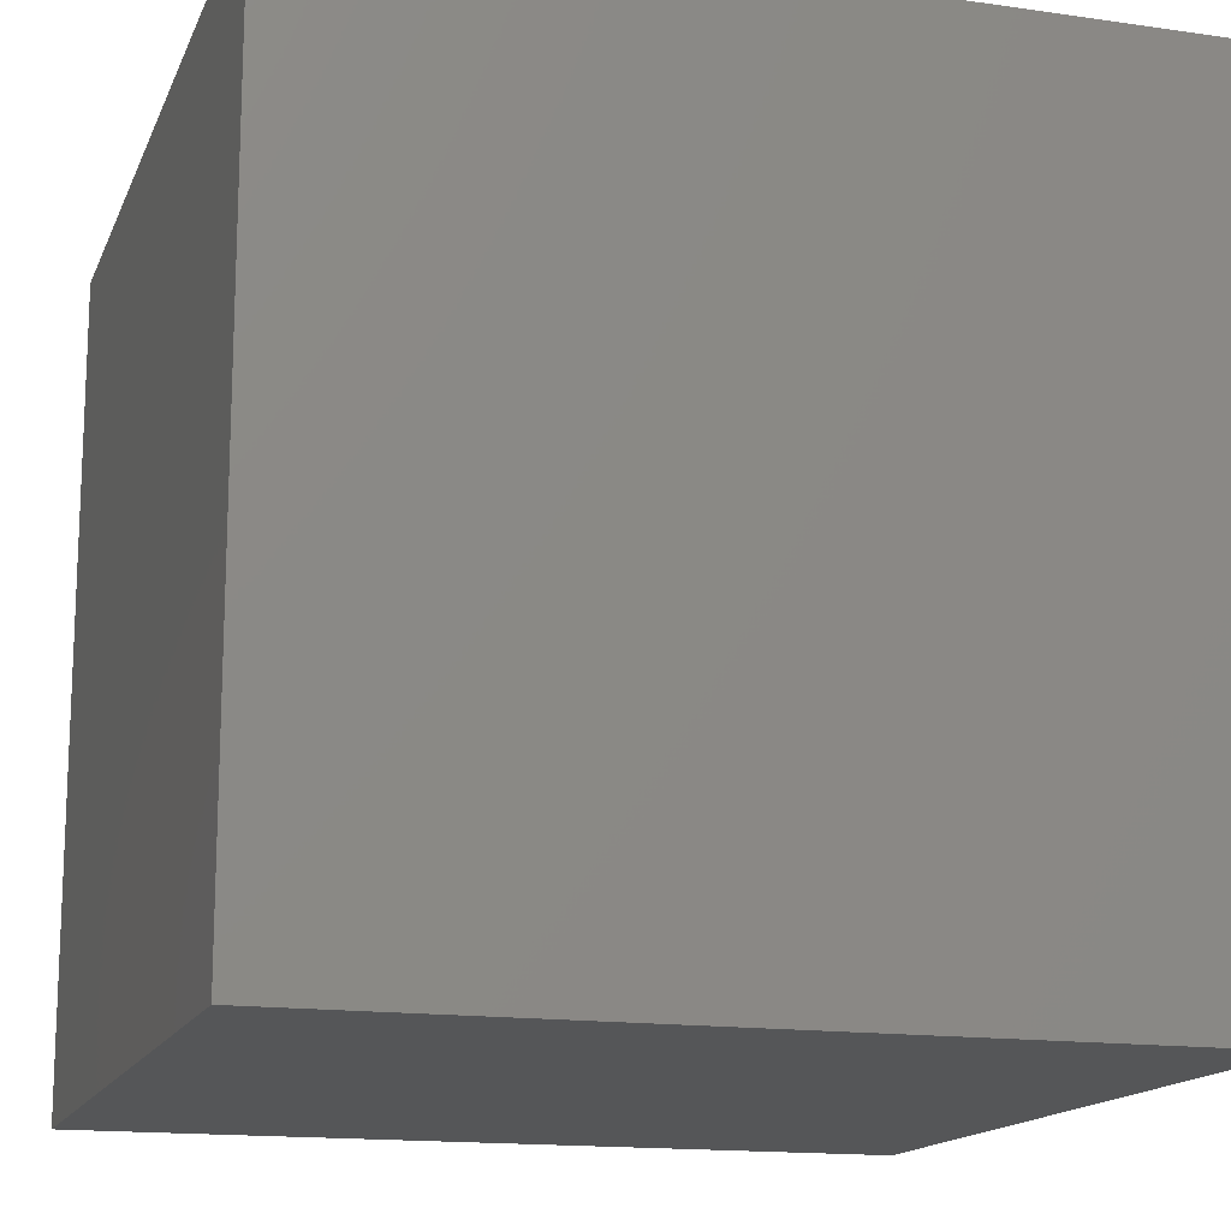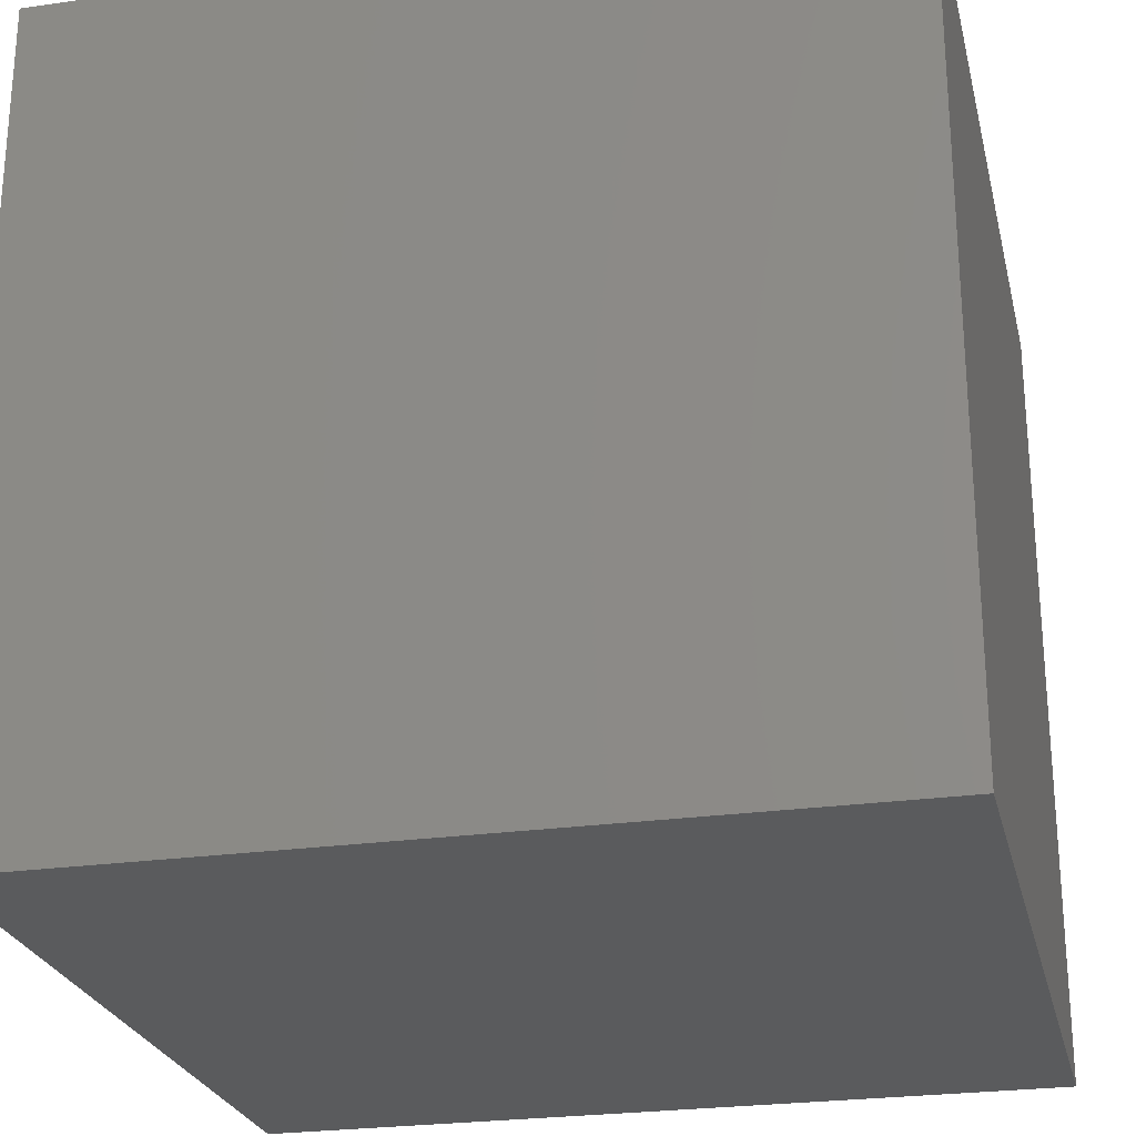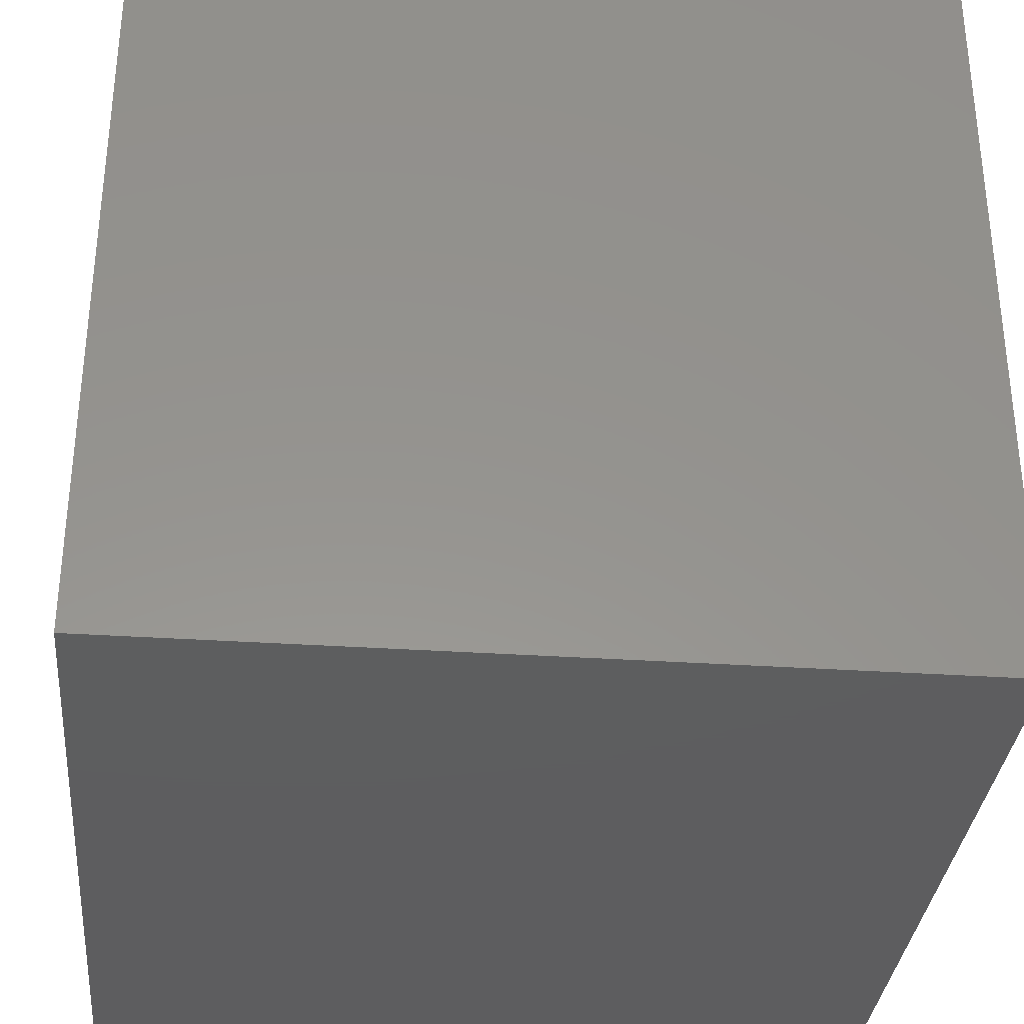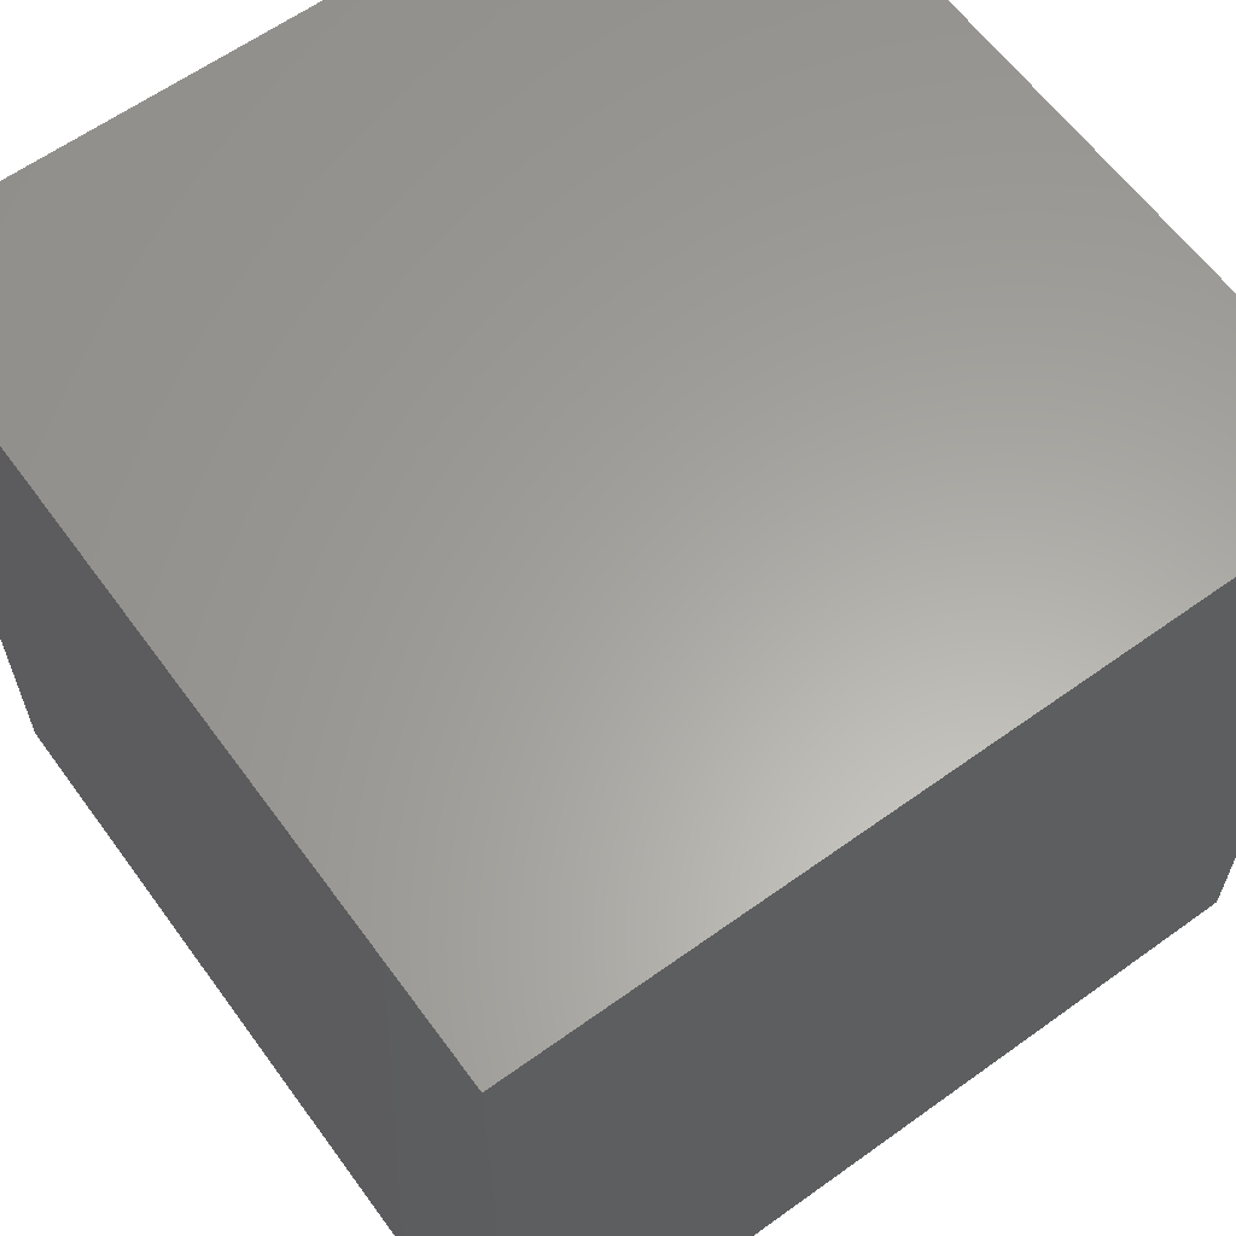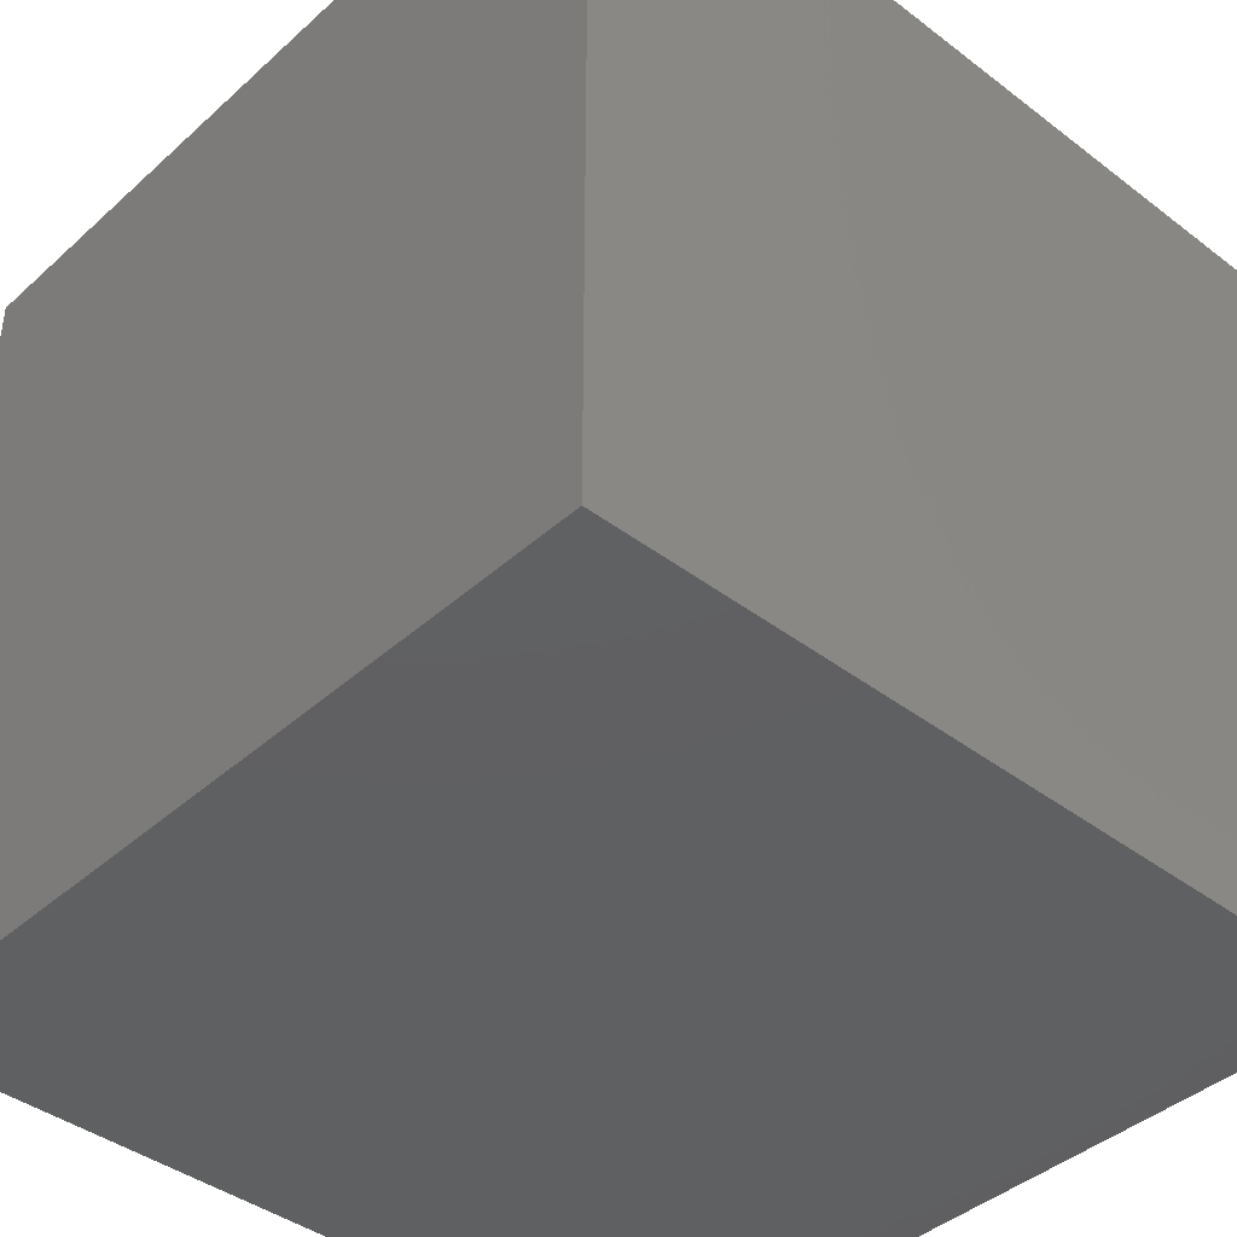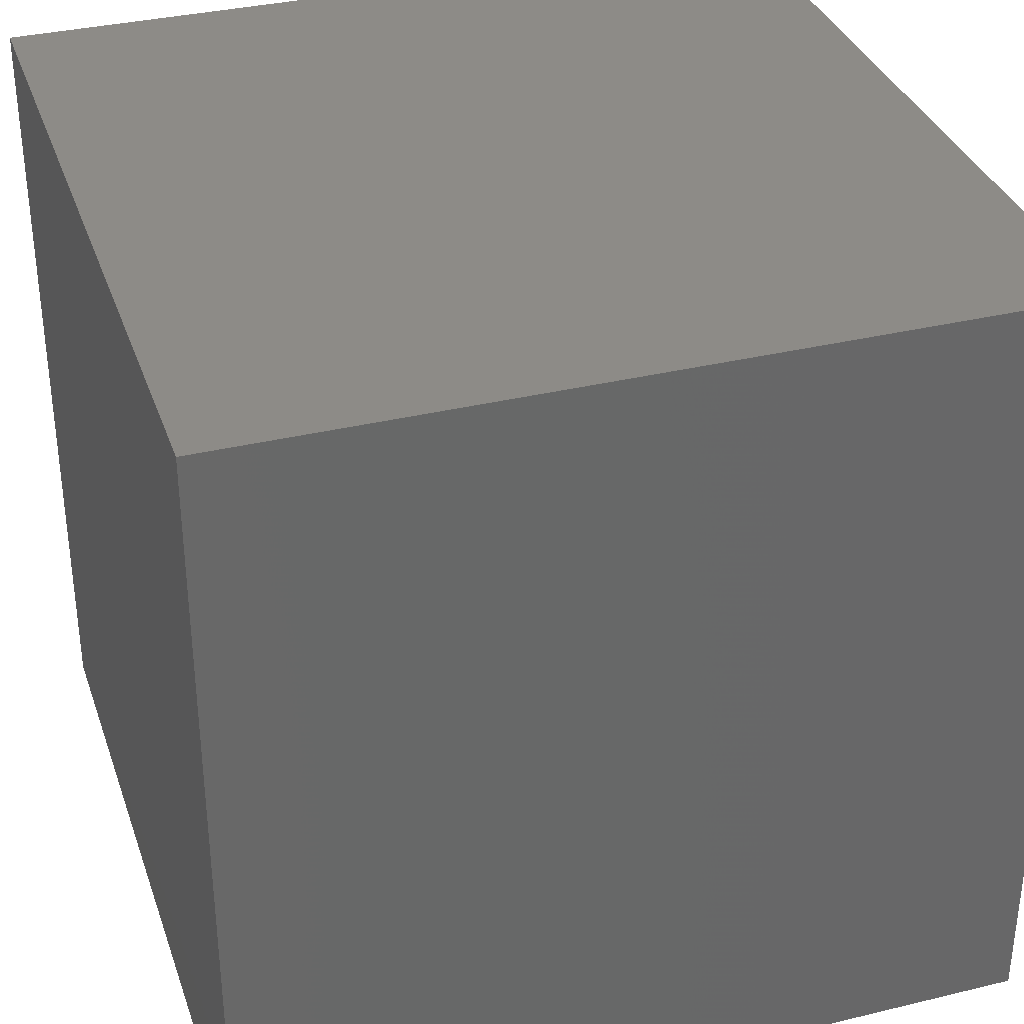
<metadata>
{"format":"stl","ext":"stl","renderer":"f3d","projection":"perspective","resolution":1024,"background":"white","views":[{"elev":-15.2,"azim":72.9,"up":"+Y"},{"elev":-25.1,"azim":103.0,"up":"+Z"},{"elev":-33.3,"azim":-95.3,"up":"+Z"},{"elev":62.0,"azim":53.9,"up":"+Z"},{"elev":-41.1,"azim":-132.7,"up":"+Y"},{"elev":34.7,"azim":-107.9,"up":"+Z"}]}
</metadata>
<code>
# stl→obj: 8 verts, 12 faces
v 4 5 5
v 3 5 5
v 4 4 5
v 3 4 5
v 4 4 4
v 3 4 4
v 4 5 4
v 3 5 4
f 1 2 3
f 3 2 4
f 5 6 7
f 7 6 8
f 4 6 3
f 3 6 5
f 2 8 4
f 4 8 6
f 1 7 2
f 2 7 8
f 3 5 1
f 1 5 7

</code>
